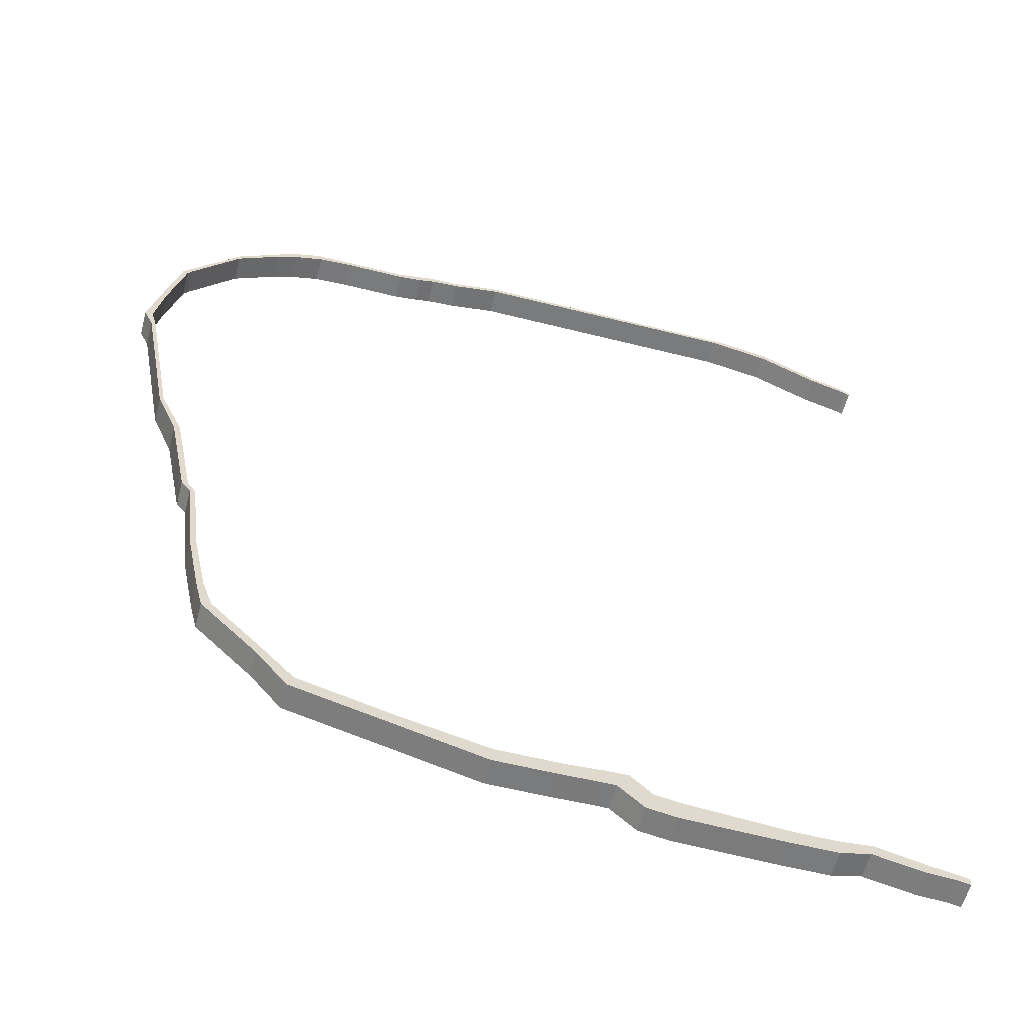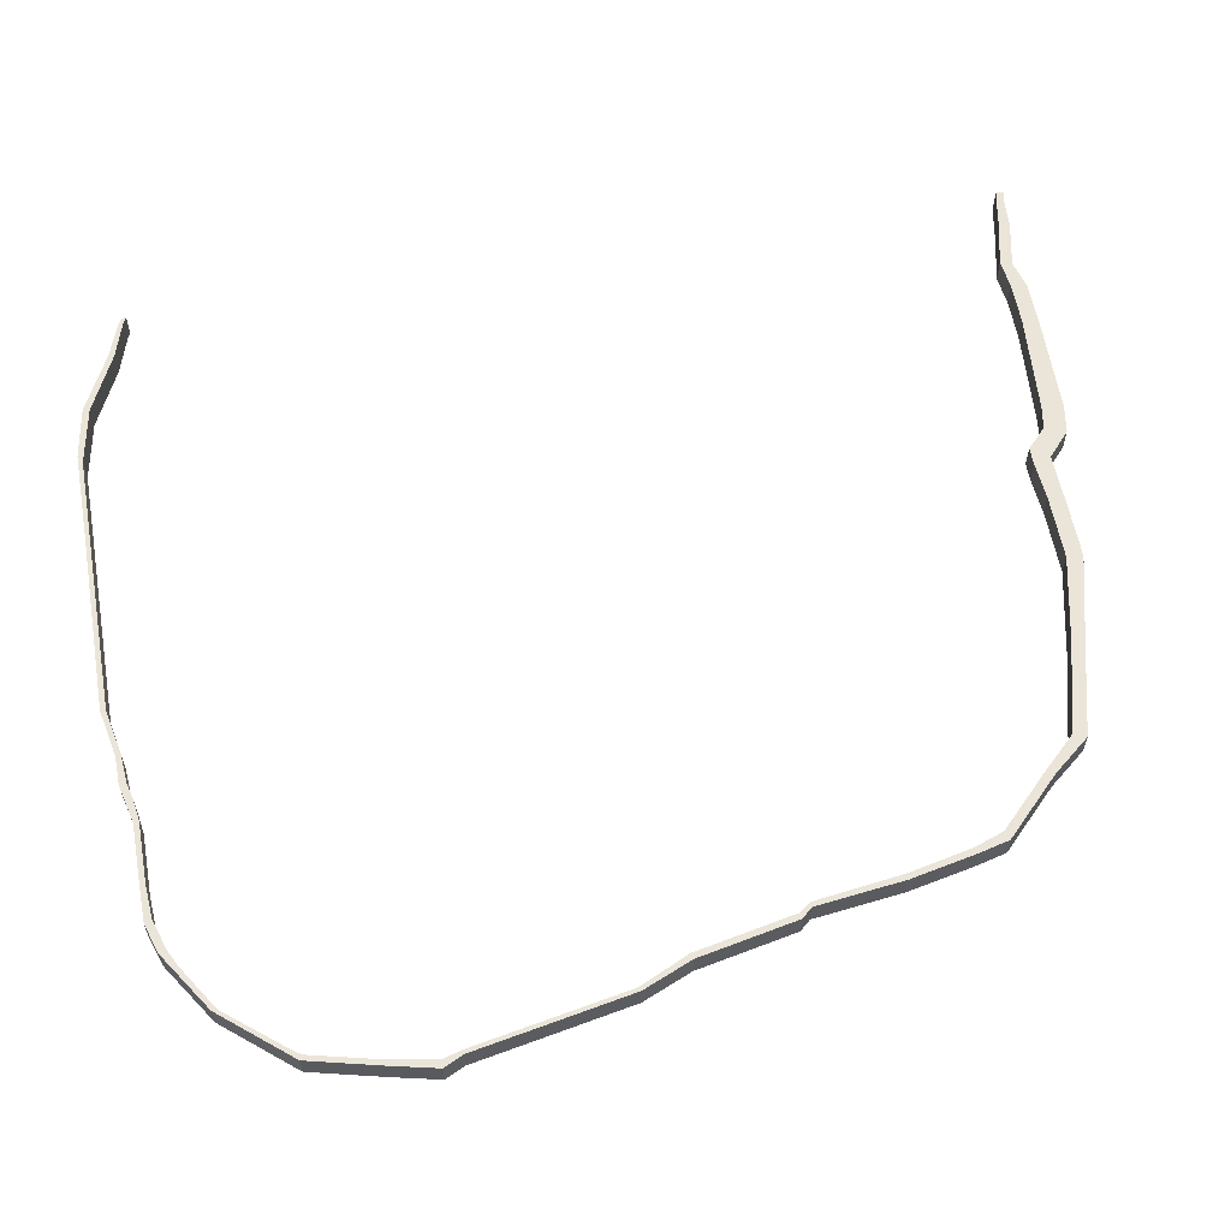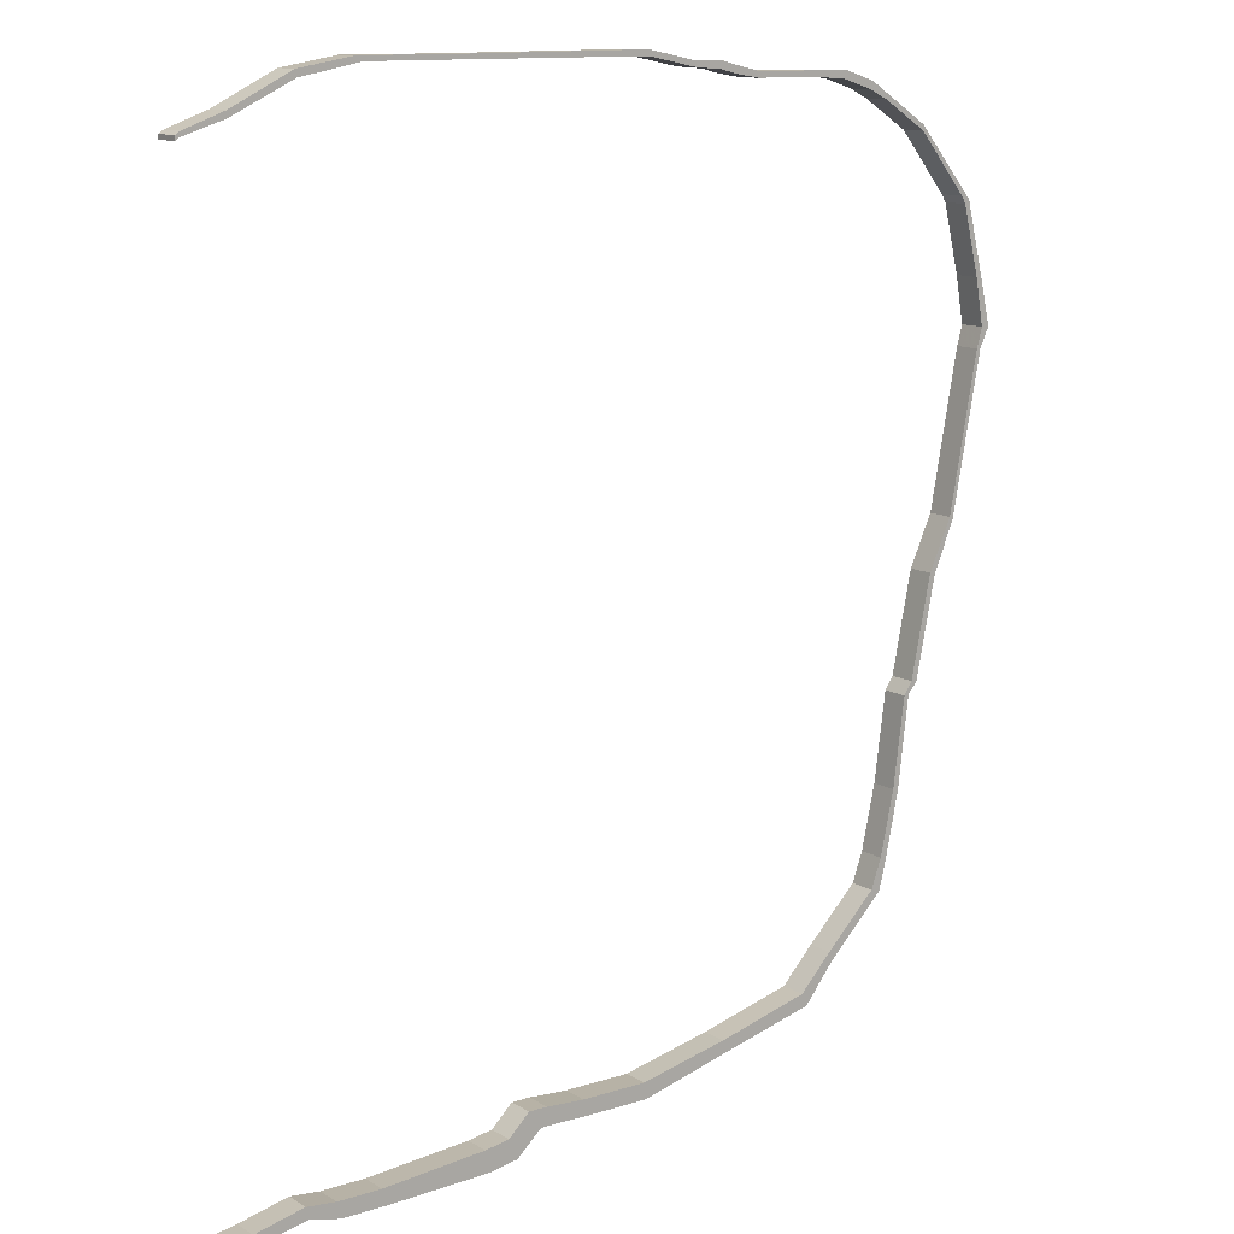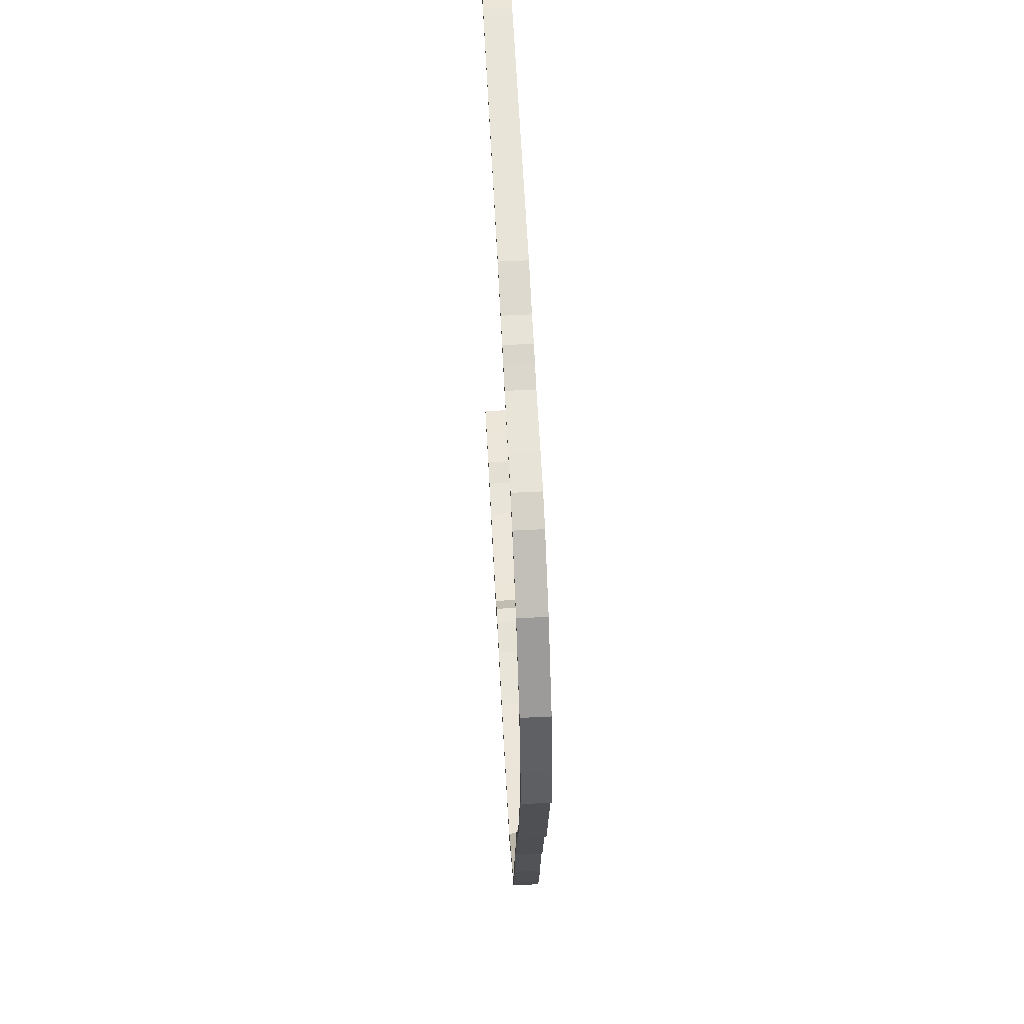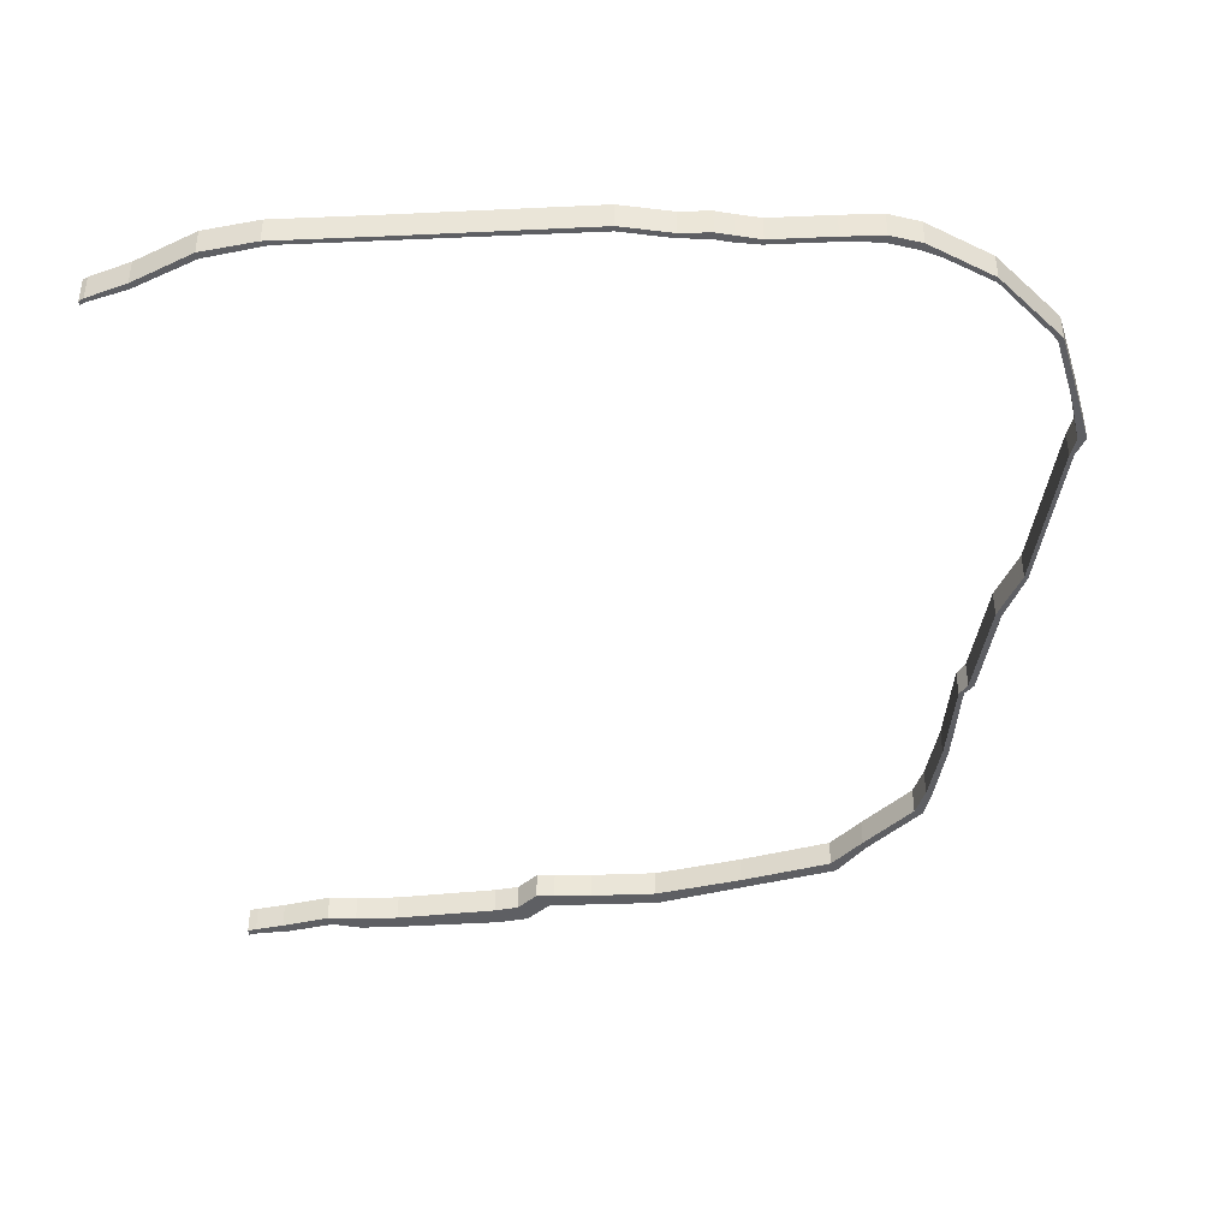
<metadata>
{"format":"obj","ext":"obj","renderer":"f3d","projection":"perspective","resolution":1024,"background":"white","views":[{"elev":-58.3,"azim":165.4,"up":"+Z"},{"elev":59.4,"azim":79.7,"up":"+Y"},{"elev":12.4,"azim":-36.4,"up":"+Z"},{"elev":60.6,"azim":87.1,"up":"+Z"},{"elev":-41.6,"azim":2.9,"up":"+Y"}]}
</metadata>
<code>
v -8.799 0.01906 -1.027
v -8.833 0.01906 -1.048
v -8.833 0.01906 -1.015
v -8.796 0.01906 -0.9919
v -8.833 0.01906 -7.834
v -8.833 0.01906 -7.774
v -8.766 0.01906 -7.76
v -8.739 0.01906 -7.814
v -8.541 0.01906 -7.719
v -8.514 0.01906 -7.801
v -8.498 0.01906 -0.8842
v -8.493 0.01906 -0.9302
v -8.167 0.01906 -7.634
v -8.139 0.01906 -7.722
v -8.047 0.01906 -0.6609
v -8.037 0.01906 -0.7121
v -7.941 0.01906 -7.658
v -7.914 0.01906 -7.78
v -7.64 0.01906 -0.5918
v -7.631 0.01906 -0.635
v -7.607 0.01906 -7.658
v -7.586 0.01906 -0.626
v -7.553 0.01906 -7.78
v -6.861 0.01906 -0.5918
v -6.817 0.01906 -7.596
v -6.79 0.01906 -7.76
v -6.63 0.01906 -7.565
v -6.565 0.01906 -7.722
v -6.469 0.01906 -7.412
v -6.374 0.01906 -7.549
v -6.326 0.01906 -7.412
v -6.251 0.01906 -7.549
v -6.03 0.01906 -7.433
v -5.955 0.01906 -7.555
v -5.522 0.01906 -7.433
v -5.509 0.01906 -7.555
v -5.502 0.01906 -0.6235
v -5.502 0.01906 -0.5826
v -5.137 0.01906 -0.6963
v -5.13 0.01906 -0.657
v -4.92 0.01906 -0.7145
v -4.907 0.01906 -0.6615
v -4.845 0.01906 -7.284
v -4.829 0.01906 -7.38
v -4.796 0.01906 -0.7454
v -4.783 0.01906 -0.6925
v -4.616 0.01906 -0.7735
v -4.606 0.01906 -0.7326
v -4.153 0.01906 -0.7735
v -4.153 0.01906 -0.7326
v -4.139 0.01906 -7.099
v -4.098 0.01906 -7.194
v -3.894 0.01906 -6.84
v -3.888 0.01906 -0.7919
v -3.866 0.01906 -6.908
v -3.862 0.01906 -0.7372
v -3.658 0.01906 -0.865
v -3.636 0.01906 -0.8116
v -3.517 0.01906 -0.9343
v -3.509 0.01906 -6.455
v -3.438 0.01906 -6.48
v -3.429 0.01906 -6.232
v -3.379 0.01906 -6.242
v -3.323 0.01906 -5.746
v -3.277 0.01906 -5.744
v -3.236 0.01906 -5.075
v -3.198 0.01906 -5.07
v -3.179 0.01906 -1.15
v -3.178 0.01906 -1.108
v -3.172 0.01906 -4.981
v -3.126 0.01906 -4.989
v -3.019 0.01906 -4.221
v -2.975 0.01906 -4.235
v -2.844 0.01906 -3.839
v -2.817 0.01906 -3.858
v -2.808 0.01906 -1.602
v -2.74 0.01906 -1.628
v -2.774 0.01906 -1.658
v -2.649 0.01906 -2.168
v -2.628 0.01906 -2.668
v -2.606 0.01906 -2.168
v -2.595 0.01906 -2.668
v -2.585 0.01906 -2.518
v -2.524 0.01906 -2.518
v -8.833 -0.1827 -1.015
v -8.833 -0.1827 -1.048
v -8.799 -0.1827 -1.027
v -8.796 -0.1827 -0.9919
v -8.766 -0.1827 -7.76
v -8.833 -0.1827 -7.774
v -8.833 -0.1827 -7.834
v -8.739 -0.1827 -7.814
v -8.541 -0.1827 -7.719
v -8.514 -0.1827 -7.801
v -8.498 -0.1827 -0.8842
v -8.493 -0.1827 -0.9302
v -8.167 -0.1827 -7.634
v -8.139 -0.1827 -7.722
v -8.047 -0.1827 -0.6609
v -8.037 -0.1827 -0.7121
v -7.941 -0.1827 -7.658
v -7.914 -0.1827 -7.78
v -7.64 -0.1827 -0.5918
v -7.631 -0.1827 -0.635
v -7.607 -0.1827 -7.658
v -7.586 -0.1827 -0.626
v -7.553 -0.1827 -7.78
v -6.861 -0.1827 -0.5918
v -6.817 -0.1827 -7.596
v -6.79 -0.1827 -7.76
v -6.63 -0.1827 -7.565
v -6.565 -0.1827 -7.722
v -6.469 -0.1827 -7.412
v -6.374 -0.1827 -7.549
v -6.326 -0.1827 -7.412
v -6.251 -0.1827 -7.549
v -6.03 -0.1827 -7.433
v -5.955 -0.1827 -7.555
v -5.522 -0.1827 -7.433
v -5.509 -0.1827 -7.555
v -5.502 -0.1827 -0.5826
v -5.502 -0.1827 -0.6235
v -5.137 -0.1827 -0.6963
v -5.13 -0.1827 -0.657
v -4.92 -0.1827 -0.7145
v -4.907 -0.1827 -0.6615
v -4.845 -0.1827 -7.284
v -4.829 -0.1827 -7.38
v -4.796 -0.1827 -0.7454
v -4.783 -0.1827 -0.6925
v -4.616 -0.1827 -0.7735
v -4.606 -0.1827 -0.7326
v -4.153 -0.1827 -0.7326
v -4.153 -0.1827 -0.7735
v -4.139 -0.1827 -7.099
v -4.098 -0.1827 -7.194
v -3.894 -0.1827 -6.84
v -3.888 -0.1827 -0.7919
v -3.866 -0.1827 -6.908
v -3.862 -0.1827 -0.7372
v -3.658 -0.1827 -0.865
v -3.636 -0.1827 -0.8116
v -3.517 -0.1827 -0.9343
v -3.509 -0.1827 -6.455
v -3.438 -0.1827 -6.48
v -3.429 -0.1827 -6.232
v -3.379 -0.1827 -6.242
v -3.323 -0.1827 -5.746
v -3.277 -0.1827 -5.744
v -3.236 -0.1827 -5.075
v -3.198 -0.1827 -5.07
v -3.179 -0.1827 -1.15
v -3.178 -0.1827 -1.108
v -3.172 -0.1827 -4.981
v -3.126 -0.1827 -4.989
v -3.019 -0.1827 -4.221
v -2.975 -0.1827 -4.235
v -2.844 -0.1827 -3.839
v -2.817 -0.1827 -3.858
v -2.808 -0.1827 -1.602
v -2.74 -0.1827 -1.628
v -2.774 -0.1827 -1.658
v -2.649 -0.1827 -2.168
v -2.628 -0.1827 -2.668
v -2.606 -0.1827 -2.168
v -2.595 -0.1827 -2.668
v -2.585 -0.1827 -2.518
v -2.524 -0.1827 -2.518
v -2.595 -0.1827 -2.668
v -2.817 -0.1827 -3.858
v -2.817 0.01906 -3.858
v -2.595 0.01906 -2.668
v -2.524 -0.1827 -2.518
v -2.595 -0.1827 -2.668
v -2.595 0.01906 -2.668
v -2.524 0.01906 -2.518
v -2.606 -0.1827 -2.168
v -2.524 -0.1827 -2.518
v -2.524 0.01906 -2.518
v -2.606 0.01906 -2.168
v -2.74 -0.1827 -1.628
v -2.606 -0.1827 -2.168
v -2.606 0.01906 -2.168
v -2.74 0.01906 -1.628
v -3.178 -0.1827 -1.108
v -2.74 -0.1827 -1.628
v -2.74 0.01906 -1.628
v -3.178 0.01906 -1.108
v -3.636 -0.1827 -0.8116
v -3.178 -0.1827 -1.108
v -3.178 0.01906 -1.108
v -3.636 0.01906 -0.8116
v -3.862 -0.1827 -0.7372
v -3.636 -0.1827 -0.8116
v -3.636 0.01906 -0.8116
v -3.862 0.01906 -0.7372
v -4.153 -0.1827 -0.7326
v -3.862 -0.1827 -0.7372
v -3.862 0.01906 -0.7372
v -4.153 0.01906 -0.7326
v -4.606 -0.1827 -0.7326
v -4.153 -0.1827 -0.7326
v -4.153 0.01906 -0.7326
v -4.606 0.01906 -0.7326
v -4.783 -0.1827 -0.6925
v -4.606 -0.1827 -0.7326
v -4.606 0.01906 -0.7326
v -4.783 0.01906 -0.6925
v -4.907 -0.1827 -0.6615
v -4.783 -0.1827 -0.6925
v -4.783 0.01906 -0.6925
v -4.907 0.01906 -0.6615
v -6.861 -0.1827 -0.5918
v -5.502 -0.1827 -0.5826
v -5.502 0.01906 -0.5826
v -6.861 0.01906 -0.5918
v -8.833 -0.1827 -1.015
v -8.796 -0.1827 -0.9919
v -8.796 0.01906 -0.9919
v -8.833 0.01906 -1.015
v -8.833 -0.1827 -1.048
v -8.833 -0.1827 -1.015
v -8.833 0.01906 -1.015
v -8.833 0.01906 -1.048
v -8.799 -0.1827 -1.027
v -8.833 -0.1827 -1.048
v -8.833 0.01906 -1.048
v -8.799 0.01906 -1.027
v -7.631 -0.1827 -0.635
v -8.037 -0.1827 -0.7121
v -8.037 0.01906 -0.7121
v -7.631 0.01906 -0.635
v -3.019 -0.1827 -4.221
v -2.844 -0.1827 -3.839
v -2.844 0.01906 -3.839
v -3.019 0.01906 -4.221
v -3.172 -0.1827 -4.981
v -3.019 -0.1827 -4.221
v -3.019 0.01906 -4.221
v -3.172 0.01906 -4.981
v -3.236 -0.1827 -5.075
v -3.172 -0.1827 -4.981
v -3.172 0.01906 -4.981
v -3.236 0.01906 -5.075
v -3.894 -0.1827 -6.84
v -3.509 -0.1827 -6.455
v -3.509 0.01906 -6.455
v -3.894 0.01906 -6.84
v -4.139 -0.1827 -7.099
v -3.894 -0.1827 -6.84
v -3.894 0.01906 -6.84
v -4.139 0.01906 -7.099
v -4.845 -0.1827 -7.284
v -4.139 -0.1827 -7.099
v -4.139 0.01906 -7.099
v -4.845 0.01906 -7.284
v -5.522 -0.1827 -7.433
v -4.845 -0.1827 -7.284
v -4.845 0.01906 -7.284
v -5.522 0.01906 -7.433
v -6.63 -0.1827 -7.565
v -6.469 -0.1827 -7.412
v -6.469 0.01906 -7.412
v -6.63 0.01906 -7.565
v -8.541 -0.1827 -7.719
v -8.167 -0.1827 -7.634
v -8.167 0.01906 -7.634
v -8.541 0.01906 -7.719
v -8.766 -0.1827 -7.76
v -8.541 -0.1827 -7.719
v -8.541 0.01906 -7.719
v -8.766 0.01906 -7.76
v -8.833 -0.1827 -7.774
v -8.766 -0.1827 -7.76
v -8.766 0.01906 -7.76
v -8.833 0.01906 -7.774
v -8.833 -0.1827 -7.834
v -8.833 -0.1827 -7.774
v -8.833 0.01906 -7.774
v -8.833 0.01906 -7.834
v -7.914 -0.1827 -7.78
v -8.139 -0.1827 -7.722
v -8.139 0.01906 -7.722
v -7.914 0.01906 -7.78
v -7.553 -0.1827 -7.78
v -7.914 -0.1827 -7.78
v -7.914 0.01906 -7.78
v -7.553 0.01906 -7.78
v -6.374 -0.1827 -7.549
v -6.565 -0.1827 -7.722
v -6.565 0.01906 -7.722
v -6.374 0.01906 -7.549
v -6.251 -0.1827 -7.549
v -6.374 -0.1827 -7.549
v -6.374 0.01906 -7.549
v -6.251 0.01906 -7.549
v -5.955 -0.1827 -7.555
v -6.251 -0.1827 -7.549
v -6.251 0.01906 -7.549
v -5.955 0.01906 -7.555
v -5.509 -0.1827 -7.555
v -5.955 -0.1827 -7.555
v -5.955 0.01906 -7.555
v -5.509 0.01906 -7.555
v -4.829 -0.1827 -7.38
v -5.509 -0.1827 -7.555
v -5.509 0.01906 -7.555
v -4.829 0.01906 -7.38
v -4.098 -0.1827 -7.194
v -4.829 -0.1827 -7.38
v -4.829 0.01906 -7.38
v -4.098 0.01906 -7.194
v -3.379 -0.1827 -6.242
v -3.438 -0.1827 -6.48
v -3.438 0.01906 -6.48
v -3.379 0.01906 -6.242
v -3.126 -0.1827 -4.989
v -3.198 -0.1827 -5.07
v -3.198 0.01906 -5.07
v -3.126 0.01906 -4.989
f 1 2 3
f 1 3 4
f 5 6 7
f 8 5 7
f 8 7 9
f 10 8 9
f 1 4 11
f 12 1 11
f 10 9 13
f 14 10 13
f 12 11 15
f 16 12 15
f 14 13 17
f 18 14 17
f 16 15 19
f 20 16 19
f 18 17 21
f 22 20 19
f 23 18 21
f 22 19 24
f 23 21 25
f 26 23 25
f 26 25 27
f 28 26 27
f 28 27 29
f 30 28 29
f 30 29 31
f 32 30 31
f 32 31 33
f 34 32 33
f 34 33 35
f 36 34 35
f 37 22 24
f 37 24 38
f 39 37 38
f 39 38 40
f 41 39 40
f 41 40 42
f 36 35 43
f 44 36 43
f 45 41 42
f 45 42 46
f 47 45 46
f 47 46 48
f 49 47 48
f 49 48 50
f 44 43 51
f 52 44 51
f 52 51 53
f 54 49 50
f 55 52 53
f 54 50 56
f 57 54 56
f 57 56 58
f 59 57 58
f 55 53 60
f 61 55 60
f 61 60 62
f 63 61 62
f 63 62 64
f 65 63 64
f 65 64 66
f 67 65 66
f 68 59 58
f 68 58 69
f 67 66 70
f 71 67 70
f 71 70 72
f 73 71 72
f 73 72 74
f 75 73 74
f 76 68 69
f 76 69 77
f 78 76 77
f 79 78 77
f 75 74 80
f 79 77 81
f 82 75 80
f 82 80 83
f 83 79 81
f 84 82 83
f 84 83 81
f 85 86 87
f 88 85 87
f 89 90 91
f 89 91 92
f 93 89 92
f 93 92 94
f 95 88 87
f 95 87 96
f 97 93 94
f 97 94 98
f 99 95 96
f 99 96 100
f 101 97 98
f 101 98 102
f 103 99 100
f 103 100 104
f 105 101 102
f 103 104 106
f 105 102 107
f 108 103 106
f 109 105 107
f 109 107 110
f 111 109 110
f 111 110 112
f 113 111 112
f 113 112 114
f 115 113 114
f 115 114 116
f 117 115 116
f 117 116 118
f 119 117 118
f 119 118 120
f 121 108 106
f 121 106 122
f 121 122 123
f 124 121 123
f 124 123 125
f 126 124 125
f 127 119 120
f 127 120 128
f 126 125 129
f 130 126 129
f 130 129 131
f 132 130 131
f 133 132 131
f 133 131 134
f 135 127 128
f 135 128 136
f 137 135 136
f 133 134 138
f 137 136 139
f 140 133 138
f 140 138 141
f 142 140 141
f 142 141 143
f 144 137 139
f 144 139 145
f 146 144 145
f 146 145 147
f 148 146 147
f 148 147 149
f 150 148 149
f 150 149 151
f 142 143 152
f 153 142 152
f 154 150 151
f 154 151 155
f 156 154 155
f 156 155 157
f 158 156 157
f 158 157 159
f 153 152 160
f 161 153 160
f 161 160 162
f 161 162 163
f 164 158 159
f 165 161 163
f 164 159 166
f 165 163 167
f 167 164 166
f 168 165 167
f 168 167 166
f 169 170 171
f 169 171 172
f 173 174 175
f 173 175 176
f 177 178 179
f 177 179 180
f 181 182 183
f 181 183 184
f 185 186 187
f 185 187 188
f 189 190 191
f 189 191 192
f 193 194 195
f 193 195 196
f 197 198 199
f 197 199 200
f 201 202 203
f 201 203 204
f 205 206 207
f 205 207 208
f 209 210 211
f 209 211 212
f 124 126 42
f 124 42 40
f 121 124 40
f 121 40 38
f 213 214 215
f 213 215 216
f 103 108 24
f 103 24 19
f 99 103 19
f 99 19 15
f 95 99 15
f 95 15 11
f 88 95 11
f 88 11 4
f 217 218 219
f 217 219 220
f 221 222 223
f 221 223 224
f 225 226 227
f 225 227 228
f 1 96 87
f 96 1 12
f 100 96 12
f 100 12 16
f 229 230 231
f 229 231 232
f 106 104 20
f 106 20 22
f 122 106 22
f 122 22 37
f 123 122 37
f 123 37 39
f 125 123 39
f 125 39 41
f 129 125 41
f 129 41 45
f 131 129 45
f 131 45 47
f 134 131 47
f 134 47 49
f 138 134 49
f 138 49 54
f 141 138 54
f 141 54 57
f 143 141 57
f 143 57 59
f 152 143 59
f 152 59 68
f 160 152 68
f 160 68 76
f 162 160 76
f 162 76 78
f 163 162 78
f 163 78 79
f 167 163 79
f 167 79 83
f 164 167 83
f 164 83 80
f 158 164 80
f 158 80 74
f 233 234 235
f 233 235 236
f 237 238 239
f 237 239 240
f 241 242 243
f 241 243 244
f 148 150 66
f 148 66 64
f 146 148 64
f 146 64 62
f 144 146 62
f 144 62 60
f 245 246 247
f 245 247 248
f 249 250 251
f 249 251 252
f 253 254 255
f 253 255 256
f 257 258 259
f 257 259 260
f 117 119 35
f 117 35 33
f 115 117 33
f 115 33 31
f 113 115 31
f 113 31 29
f 261 262 263
f 261 263 264
f 109 111 27
f 109 27 25
f 105 109 25
f 105 25 21
f 101 105 21
f 101 21 17
f 97 101 17
f 97 17 13
f 265 266 267
f 265 267 268
f 269 270 271
f 269 271 272
f 273 274 275
f 273 275 276
f 277 278 279
f 277 279 280
f 92 91 5
f 92 5 8
f 94 92 8
f 94 8 10
f 98 94 10
f 98 10 14
f 281 282 283
f 281 283 284
f 285 286 287
f 285 287 288
f 110 107 23
f 110 23 26
f 112 110 26
f 112 26 28
f 289 290 291
f 289 291 292
f 293 294 295
f 293 295 296
f 297 298 299
f 297 299 300
f 301 302 303
f 301 303 304
f 305 306 307
f 305 307 308
f 309 310 311
f 309 311 312
f 139 136 52
f 139 52 55
f 145 139 55
f 145 55 61
f 313 314 315
f 313 315 316
f 149 147 63
f 149 63 65
f 151 149 65
f 151 65 67
f 317 318 319
f 317 319 320
f 157 155 71
f 157 71 73
f 159 157 73
f 159 73 75

</code>
